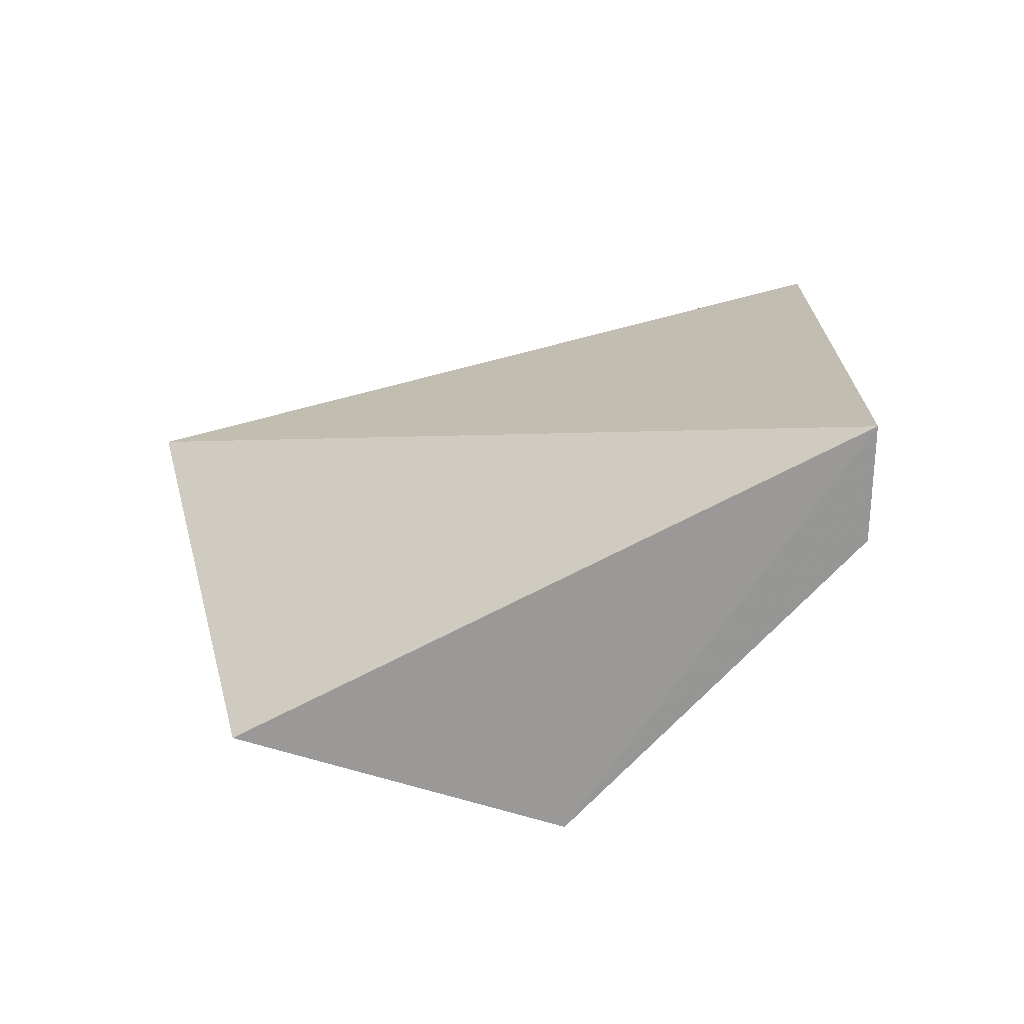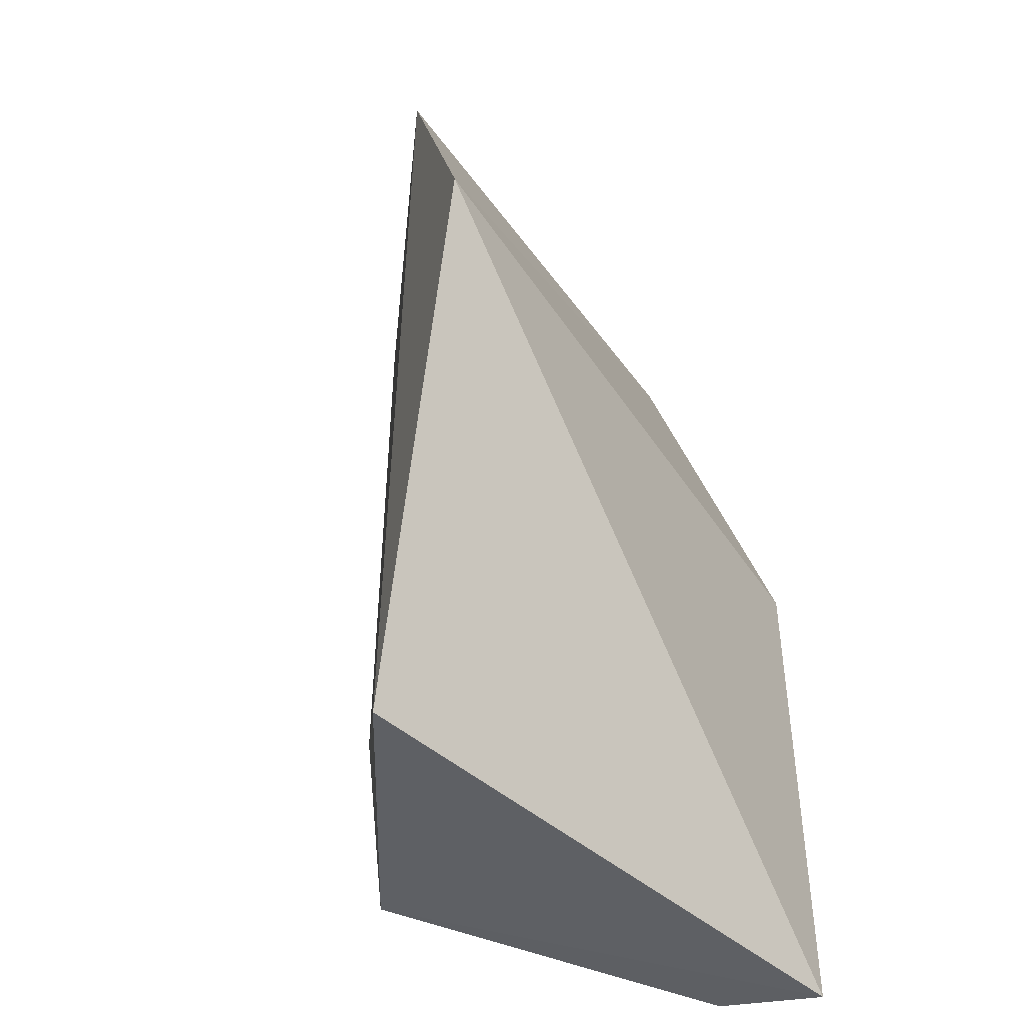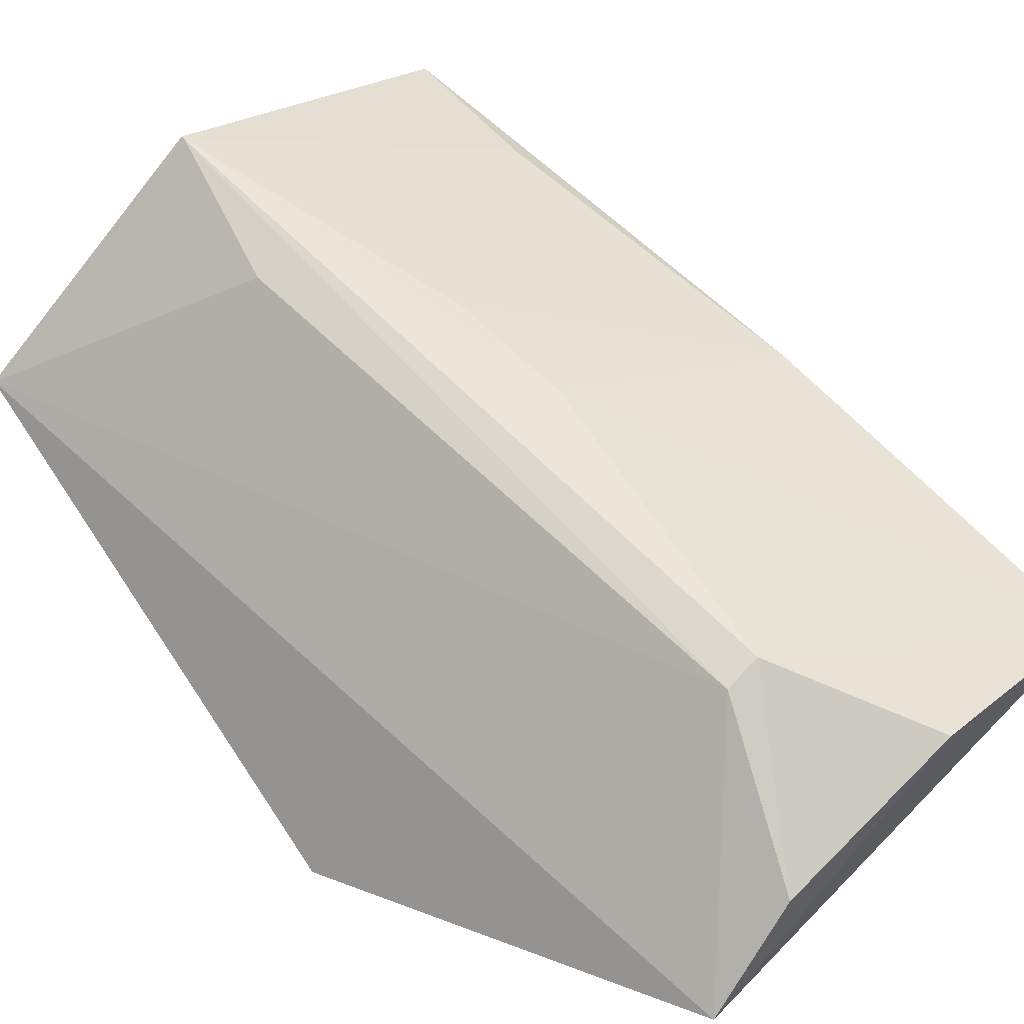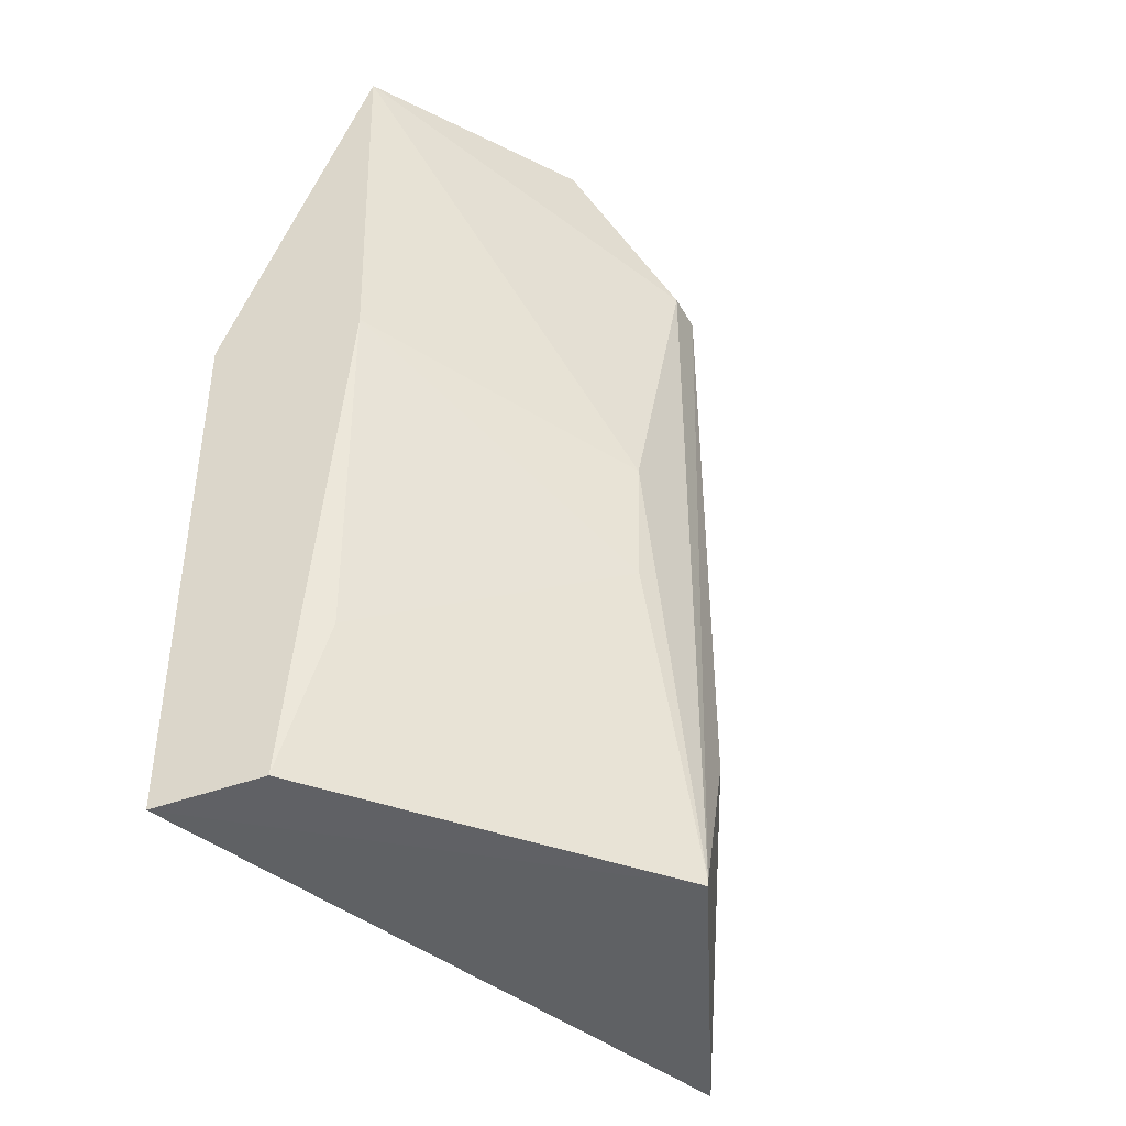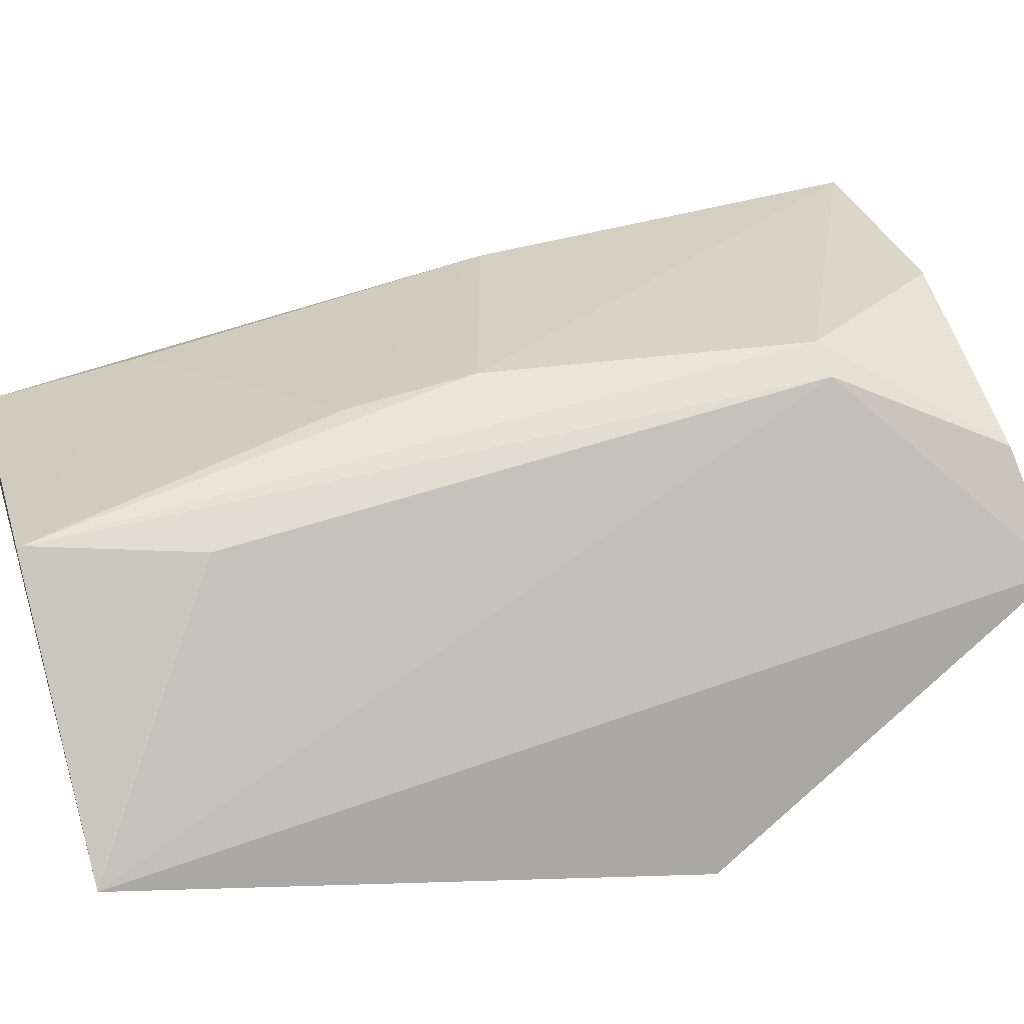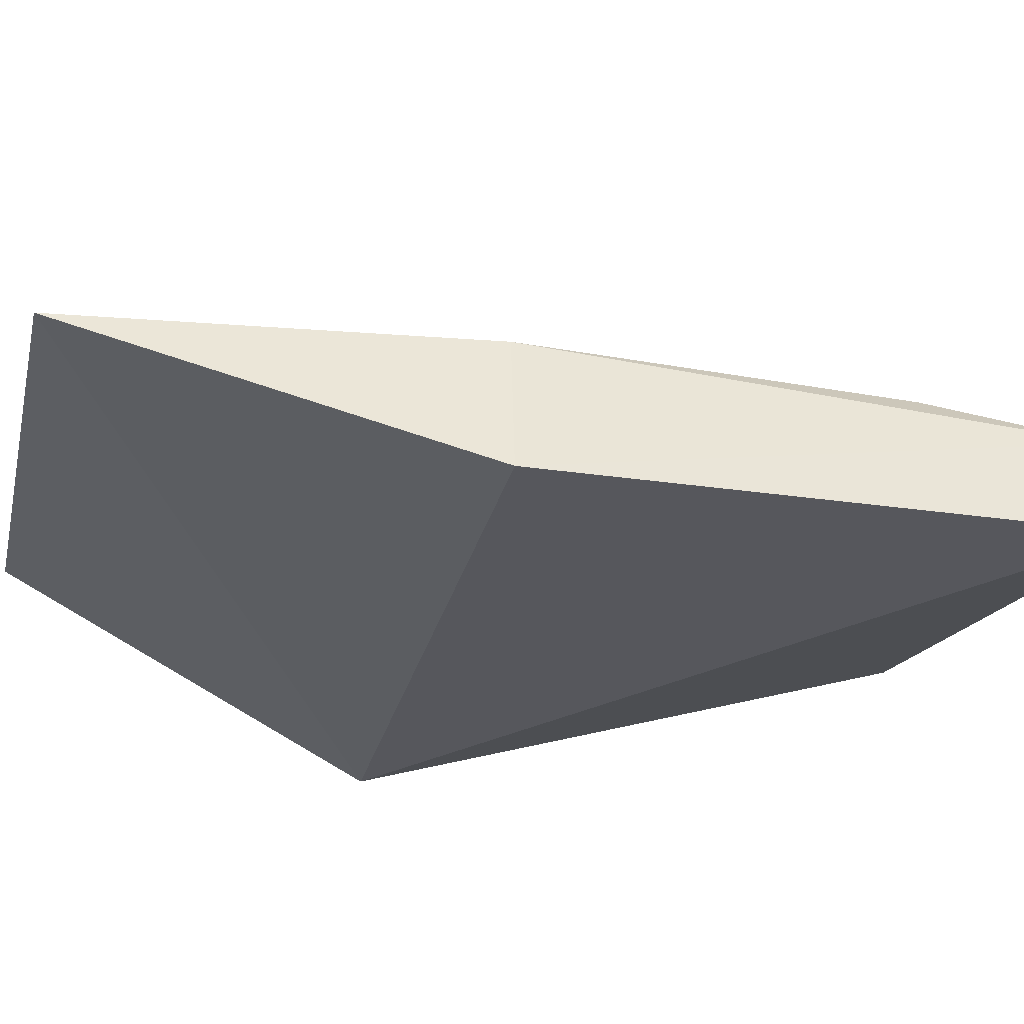
<metadata>
{"format":"obj","ext":"obj","renderer":"f3d","projection":"perspective","resolution":1024,"background":"white","views":[{"elev":-71.1,"azim":13.9,"up":"+Z"},{"elev":-45.3,"azim":-59.6,"up":"+Z"},{"elev":64.4,"azim":-45.6,"up":"+Y"},{"elev":-43.1,"azim":124.6,"up":"+Z"},{"elev":57.3,"azim":-108.7,"up":"+Y"},{"elev":-28.2,"azim":77.3,"up":"+Y"}]}
</metadata>
<code>
v 0.06916 0.1488 0.007564
v 0.06948 0.1489 -0.09848
v 0.0613 0.1768 0.006451
v -0.008496 0.2065 0.0512
v -0.07121 0.1507 0.008472
v 0.001353 0.2091 -0.09739
v 0.05911 0.1729 0.0839
v 0.06411 0.1689 -0.09713
v 0.01335 0.2059 -0.009672
v -0.05059 0.1771 -0.1001
v -0.04554 0.1782 0.0846
v 0.05939 0.1757 -0.06573
v -0.0008541 0.2075 0.05111
v -0.00895 0.2068 -0.06556
v 0.01363 0.2055 -0.03536
v 0.001291 0.2092 -0.09643
v 0.01675 0.1938 0.08233
v -0.02473 0.1922 0.08179
f 5 2 1
f 7 1 3
f 7 5 1
f 8 1 2
f 8 3 1
f 8 2 6
f 9 7 3
f 10 6 2
f 10 2 5
f 11 5 7
f 11 10 5
f 11 4 10
f 12 8 6
f 12 3 8
f 13 7 9
f 14 10 4
f 15 9 3
f 15 3 12
f 16 13 9
f 16 4 13
f 16 14 4
f 16 6 10
f 16 10 14
f 16 9 15
f 16 15 12
f 16 12 6
f 17 11 7
f 17 7 13
f 18 17 13
f 18 13 4
f 18 4 11
f 18 11 17

</code>
